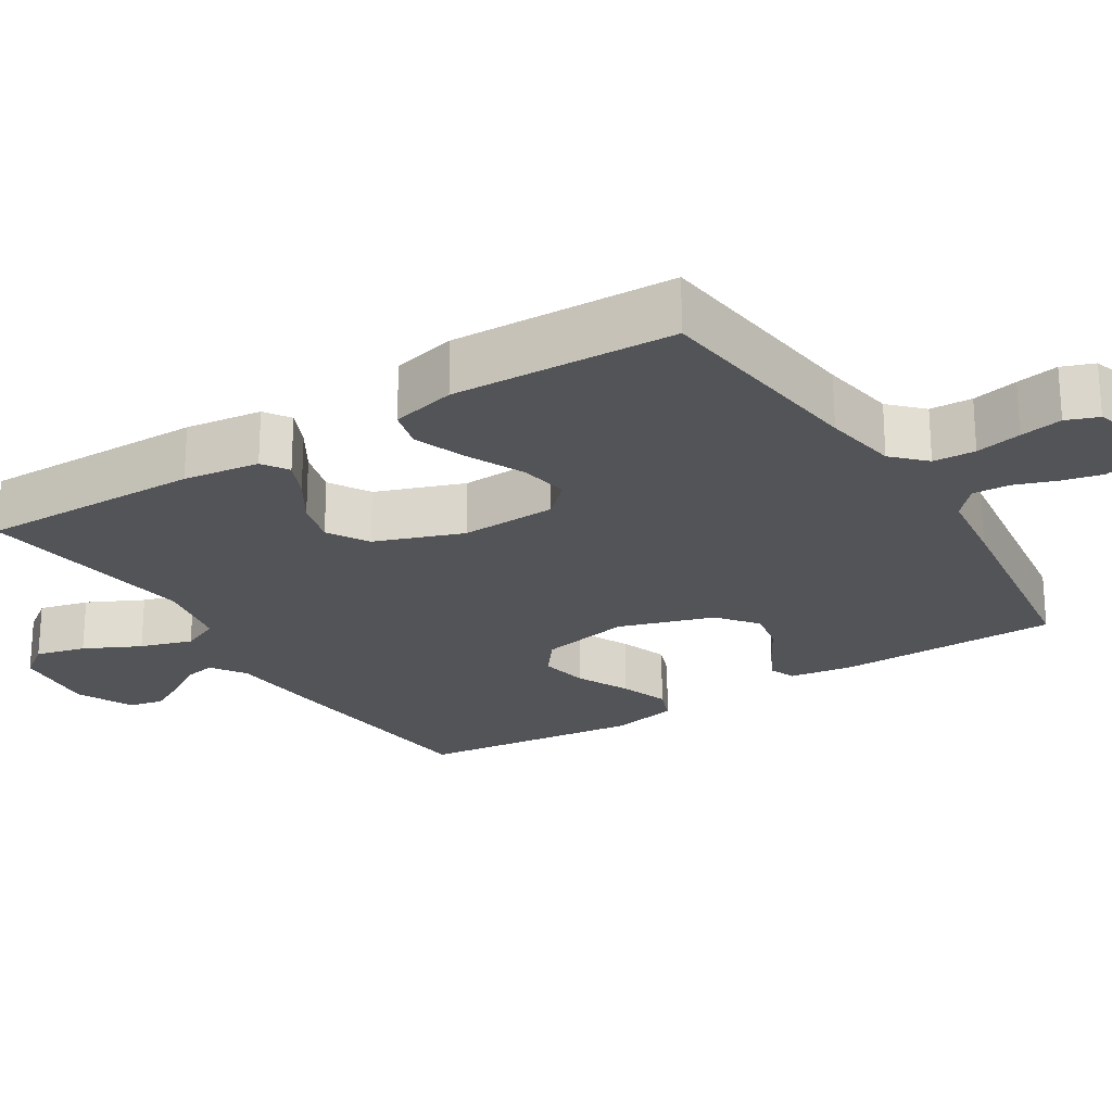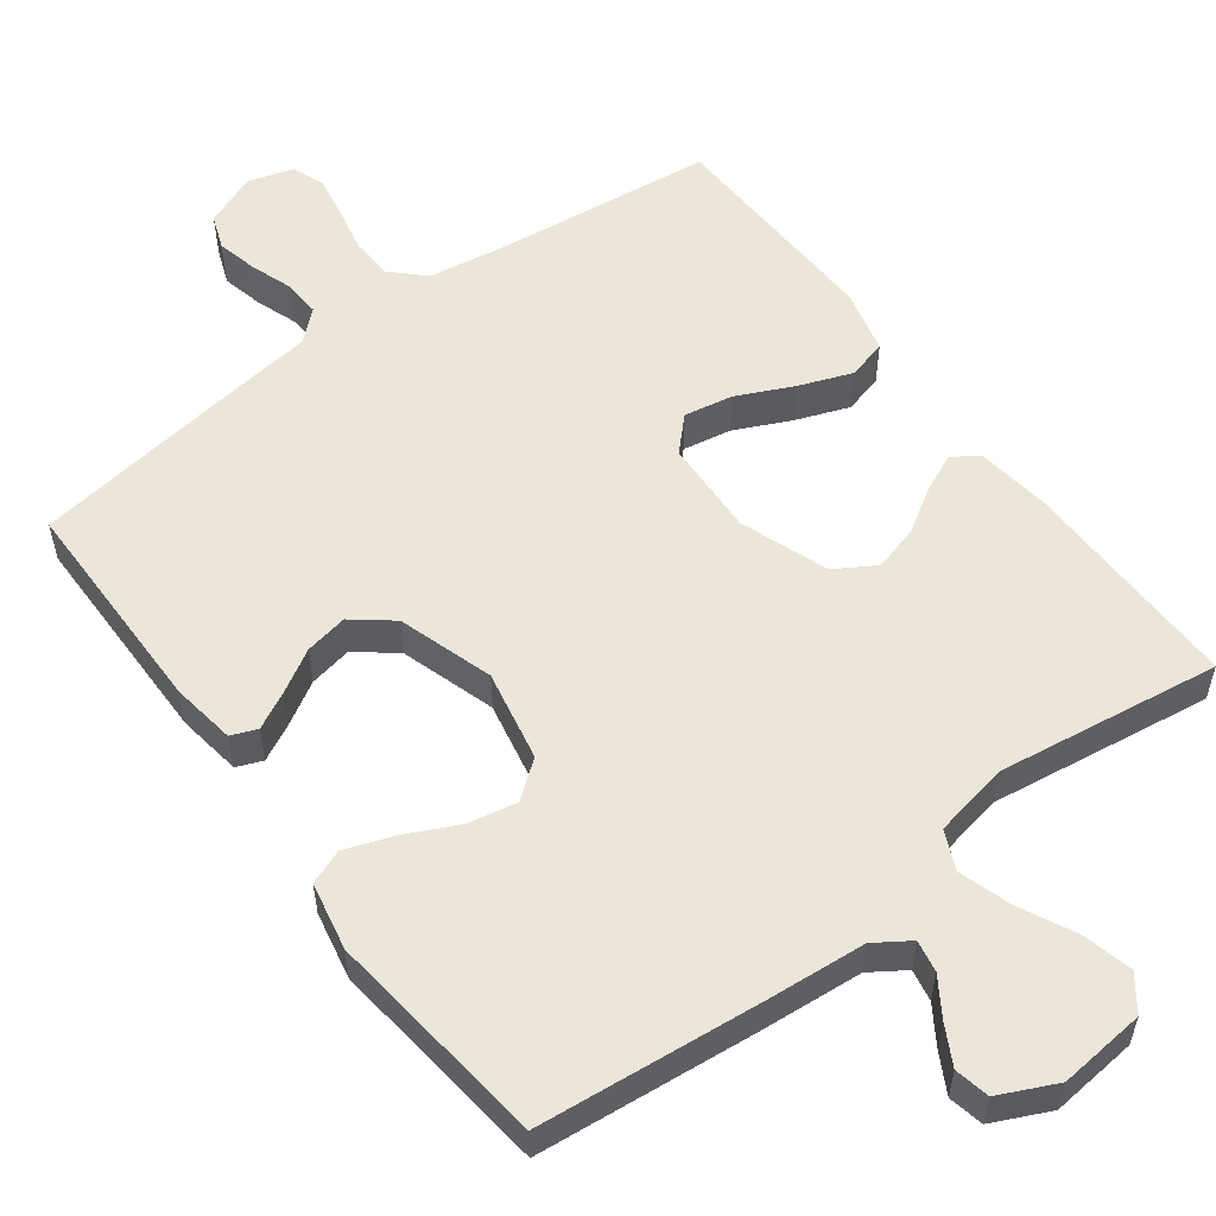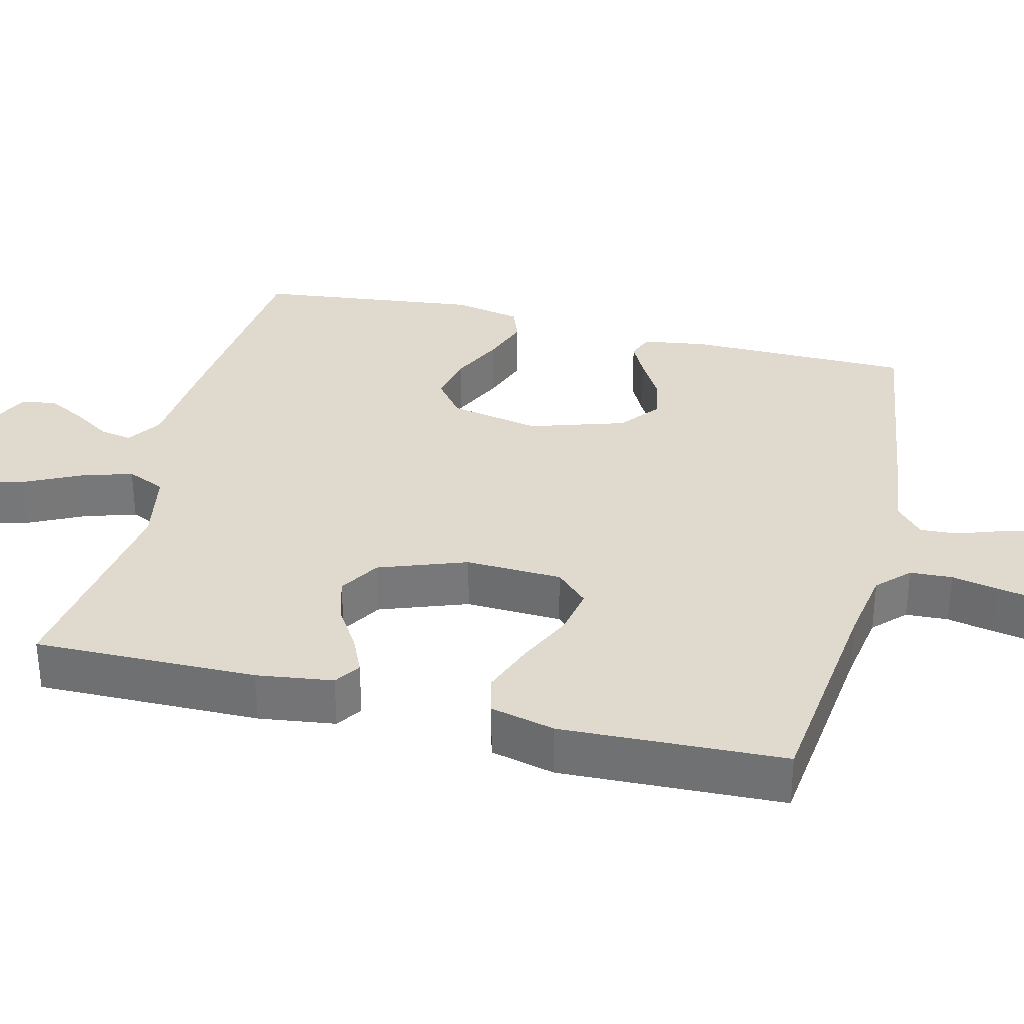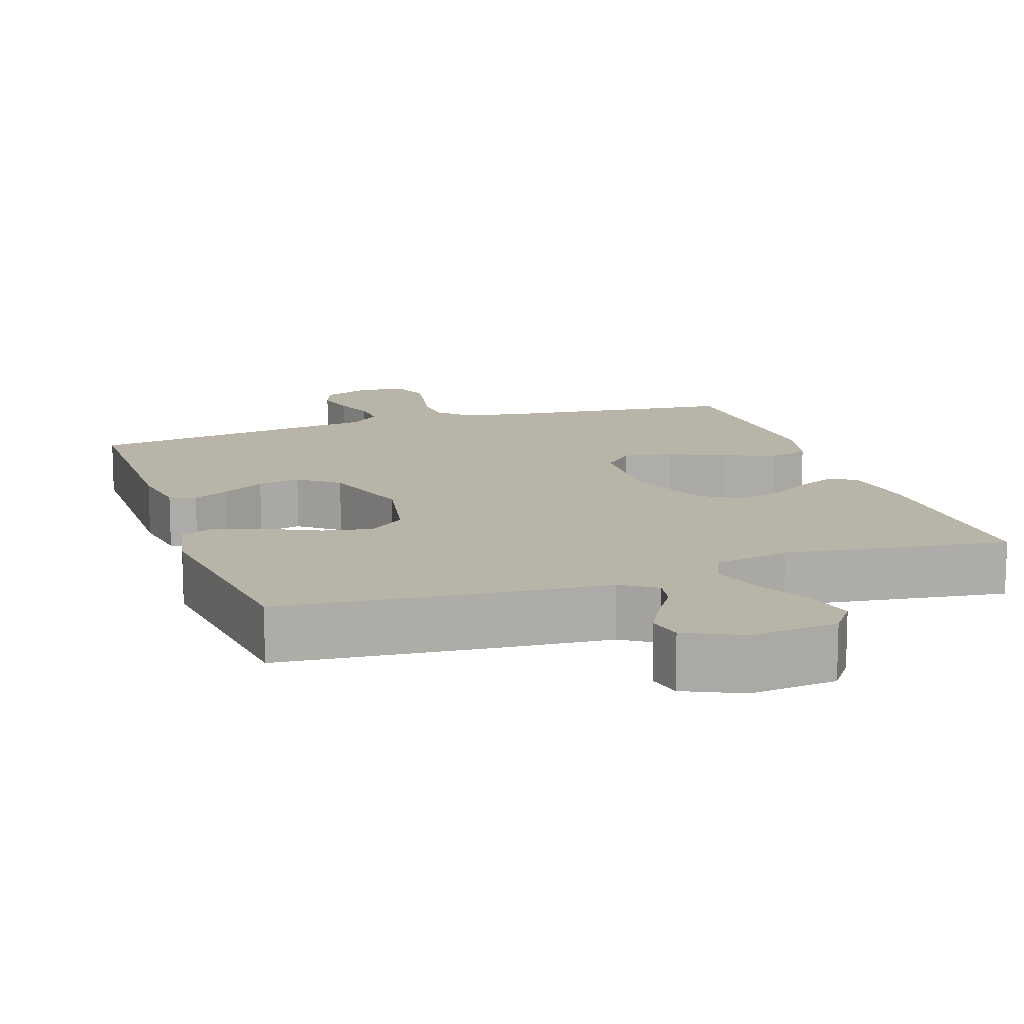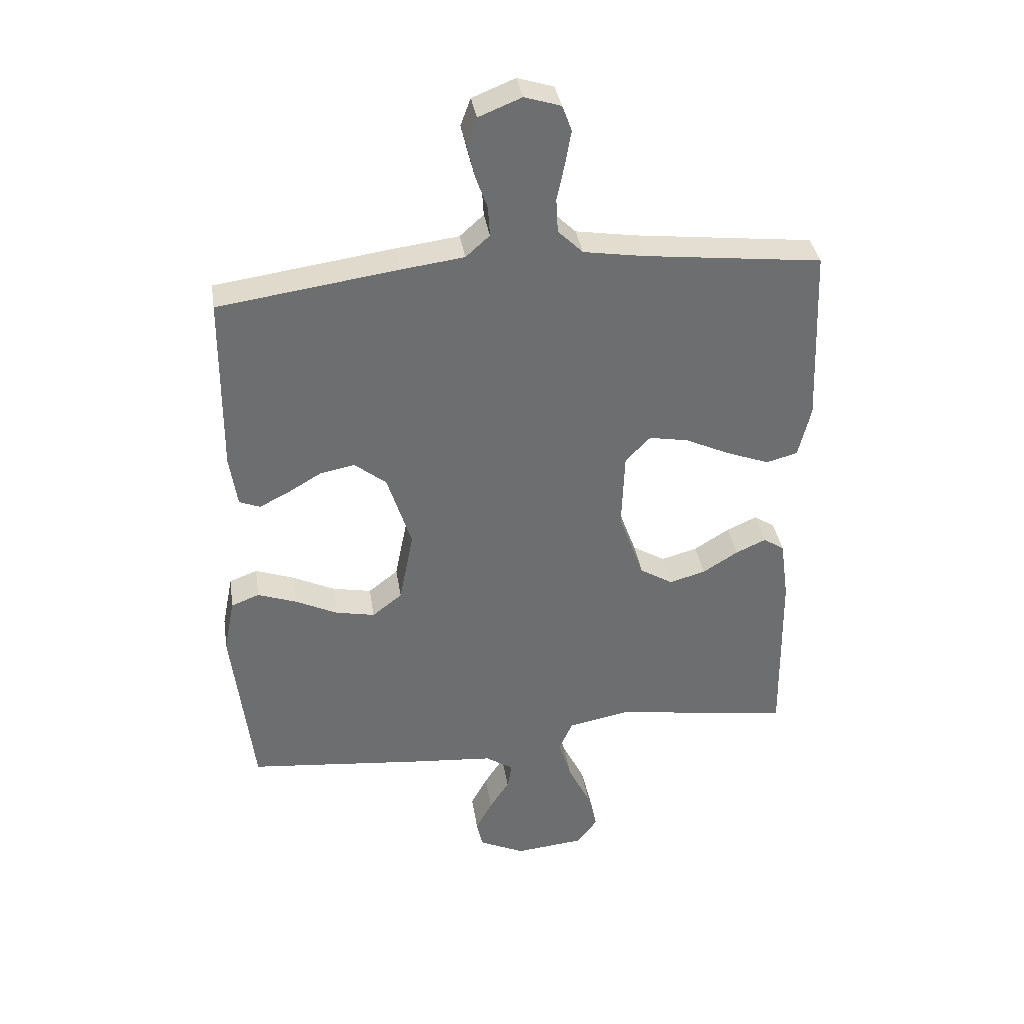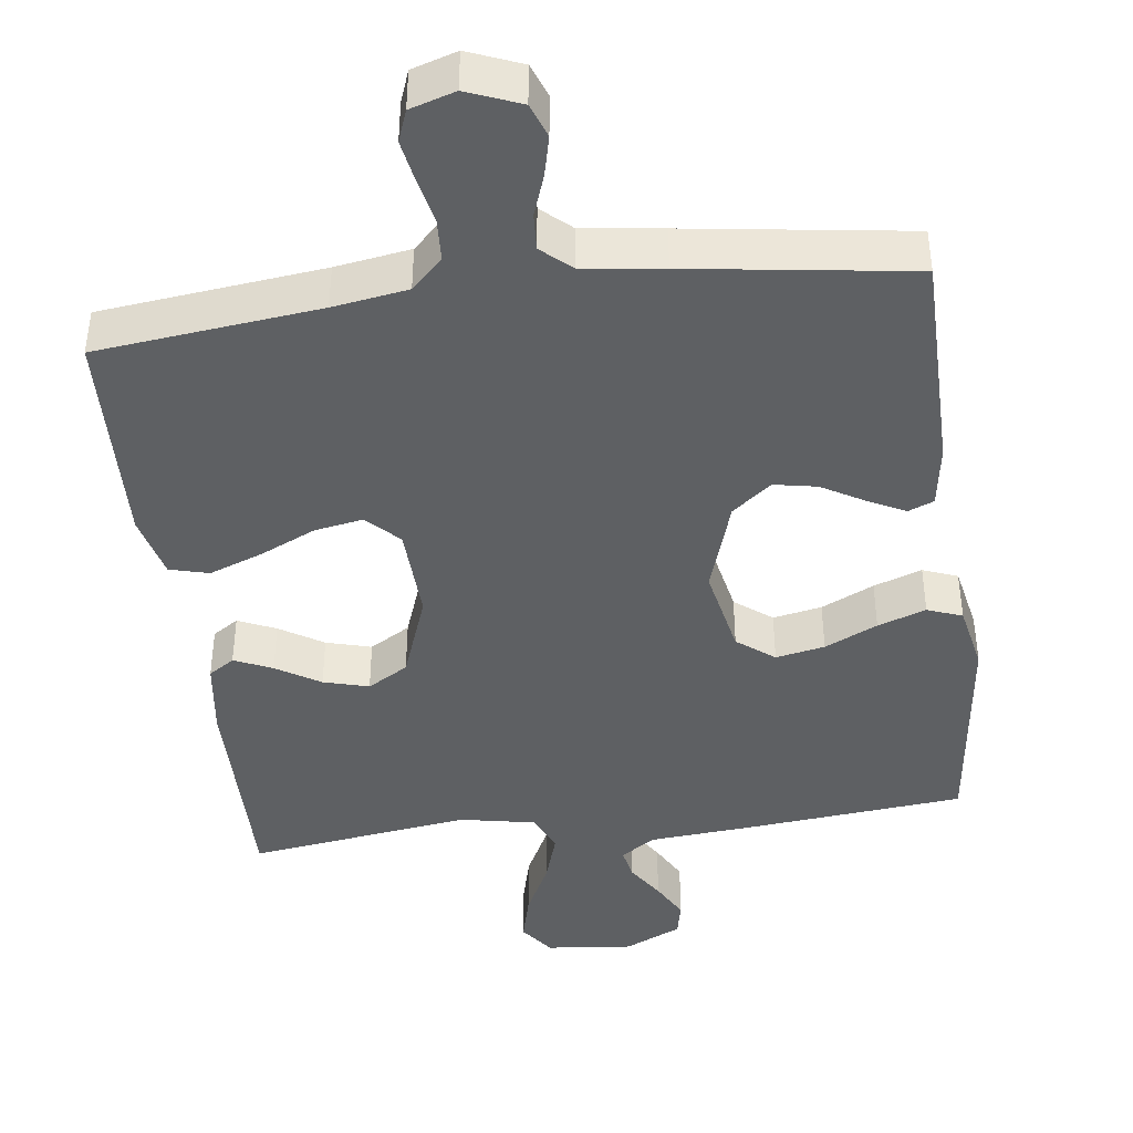
<metadata>
{"format":"obj","ext":"obj","renderer":"f3d","projection":"perspective","resolution":1024,"background":"white","views":[{"elev":-23.5,"azim":-57.8,"up":"+Y"},{"elev":55.5,"azim":143.4,"up":"+Y"},{"elev":32.9,"azim":-76.0,"up":"+Y"},{"elev":13.2,"azim":161.2,"up":"+Y"},{"elev":36.3,"azim":171.3,"up":"+Z"},{"elev":-42.2,"azim":7.4,"up":"+Y"}]}
</metadata>
<code>
v 0.5 0.07 0.5
v 0.502 0.07 0.2
v 0.489 0.07 0.114
v 0.454 0.07 0.1
v 0.405 0.07 0.125
v 0.347 0.07 0.159
v 0.289 0.07 0.17
v 0.236 0.07 0.128
v 0.195 0.07 0
v 0.219 0.07 -0.122
v 0.269 0.07 -0.161
v 0.335 0.07 -0.148
v 0.406 0.07 -0.114
v 0.471 0.07 -0.091
v 0.518 0.07 -0.109
v 0.536 0.07 -0.2
v 0.5 0.07 -0.5
v 0.2 0.07 -0.529
v 0.065 0.07 -0.54
v 0.018 0.07 -0.571
v 0.026 0.07 -0.614
v 0.059 0.07 -0.665
v 0.087 0.07 -0.717
v 0.077 0.07 -0.764
v 0 0.07 -0.8
v -0.117 0.07 -0.788
v -0.151 0.07 -0.742
v -0.134 0.07 -0.675
v -0.097 0.07 -0.6
v -0.075 0.07 -0.53
v -0.098 0.07 -0.478
v -0.2 0.07 -0.458
v -0.5 0.07 -0.5
v -0.496 0.07 -0.2
v -0.482 0.07 -0.097
v -0.447 0.07 -0.074
v -0.396 0.07 -0.097
v -0.337 0.07 -0.134
v -0.276 0.07 -0.151
v -0.221 0.07 -0.118
v -0.178 0.07 0
v -0.183 0.07 0.13
v -0.225 0.07 0.173
v -0.291 0.07 0.161
v -0.366 0.07 0.126
v -0.438 0.07 0.099
v -0.491 0.07 0.113
v -0.512 0.07 0.2
v -0.5 0.07 0.5
v -0.2 0.07 0.534
v -0.099 0.07 0.55
v -0.057 0.07 0.591
v -0.054 0.07 0.648
v -0.067 0.07 0.71
v -0.077 0.07 0.767
v -0.061 0.07 0.81
v 0 0.07 0.829
v 0.072 0.07 0.8
v 0.089 0.07 0.754
v 0.076 0.07 0.699
v 0.056 0.07 0.643
v 0.053 0.07 0.593
v 0.093 0.07 0.557
v 0.2 0.07 0.543
v 0.5 0 0.5
v 0.502 0 0.2
v 0.489 0 0.114
v 0.454 0 0.1
v 0.405 0 0.125
v 0.347 0 0.159
v 0.289 0 0.17
v 0.236 0 0.128
v 0.195 0 0
v 0.219 0 -0.122
v 0.269 0 -0.161
v 0.335 0 -0.148
v 0.406 0 -0.114
v 0.471 0 -0.091
v 0.518 0 -0.109
v 0.536 0 -0.2
v 0.5 0 -0.5
v 0.2 0 -0.529
v 0.065 0 -0.54
v 0.018 0 -0.571
v 0.026 0 -0.614
v 0.059 0 -0.665
v 0.087 0 -0.717
v 0.077 0 -0.764
v 0 0 -0.8
v -0.117 0 -0.788
v -0.151 0 -0.742
v -0.134 0 -0.675
v -0.097 0 -0.6
v -0.075 0 -0.53
v -0.098 0 -0.478
v -0.2 0 -0.458
v -0.5 0 -0.5
v -0.496 0 -0.2
v -0.482 0 -0.097
v -0.447 0 -0.074
v -0.396 0 -0.097
v -0.337 0 -0.134
v -0.276 0 -0.151
v -0.221 0 -0.118
v -0.178 0 0
v -0.183 0 0.13
v -0.225 0 0.173
v -0.291 0 0.161
v -0.366 0 0.126
v -0.438 0 0.099
v -0.491 0 0.113
v -0.512 0 0.2
v -0.5 0 0.5
v -0.2 0 0.534
v -0.099 0 0.55
v -0.057 0 0.591
v -0.054 0 0.648
v -0.067 0 0.71
v -0.077 0 0.767
v -0.061 0 0.81
v 0 0 0.829
v 0.072 0 0.8
v 0.089 0 0.754
v 0.076 0 0.699
v 0.056 0 0.643
v 0.053 0 0.593
v 0.093 0 0.557
v 0.2 0 0.543
f 4 5 6
f 3 4 6
f 2 3 6
f 1 2 6
f 64 1 6
f 63 64 6
f 62 63 6 7
f 59 60 61
f 58 59 61
f 57 58 61
f 56 57 61
f 55 56 61
f 54 55 61
f 53 54 61
f 52 53 61 62
f 62 7 8
f 52 62 8
f 51 52 8
f 48 49 50
f 47 48 50
f 46 47 50
f 45 46 50
f 44 45 50
f 43 44 50 51
f 51 8 9
f 43 51 9
f 42 43 9
f 36 37 38
f 35 36 38
f 34 35 38
f 33 34 38
f 32 33 38
f 31 32 38 39
f 27 28 29
f 26 27 29
f 25 26 29
f 24 25 29
f 23 24 29
f 22 23 29
f 21 22 29
f 20 21 29 30
f 19 20 30 31
f 18 19 31
f 17 18 31
f 16 17 31
f 15 16 31
f 14 15 31
f 13 14 31
f 12 13 31
f 41 42 9 10
f 40 41 10 11
f 39 40 11
f 31 39 11
f 11 12 31
f 70 69 68
f 70 68 67
f 70 67 66
f 70 66 65
f 70 65 128
f 70 128 127
f 71 70 127 126
f 125 124 123
f 125 123 122
f 125 122 121
f 125 121 120
f 125 120 119
f 125 119 118
f 125 118 117
f 126 125 117 116
f 72 71 126
f 72 126 116
f 72 116 115
f 114 113 112
f 114 112 111
f 114 111 110
f 114 110 109
f 114 109 108
f 115 114 108 107
f 73 72 115
f 73 115 107
f 73 107 106
f 102 101 100
f 102 100 99
f 102 99 98
f 102 98 97
f 102 97 96
f 103 102 96 95
f 93 92 91
f 93 91 90
f 93 90 89
f 93 89 88
f 93 88 87
f 93 87 86
f 93 86 85
f 94 93 85 84
f 95 94 84 83
f 95 83 82
f 95 82 81
f 95 81 80
f 95 80 79
f 95 79 78
f 95 78 77
f 95 77 76
f 74 73 106 105
f 75 74 105 104
f 75 104 103
f 75 103 95
f 95 76 75
f 1 65 66 2
f 2 66 67 3
f 3 67 68 4
f 4 68 69 5
f 5 69 70 6
f 6 70 71 7
f 7 71 72 8
f 8 72 73 9
f 9 73 74 10
f 10 74 75 11
f 11 75 76 12
f 12 76 77 13
f 13 77 78 14
f 14 78 79 15
f 15 79 80 16
f 16 80 81 17
f 17 81 82 18
f 18 82 83 19
f 19 83 84 20
f 20 84 85 21
f 21 85 86 22
f 22 86 87 23
f 23 87 88 24
f 24 88 89 25
f 25 89 90 26
f 26 90 91 27
f 27 91 92 28
f 28 92 93 29
f 29 93 94 30
f 30 94 95 31
f 31 95 96 32
f 32 96 97 33
f 33 97 98 34
f 34 98 99 35
f 35 99 100 36
f 36 100 101 37
f 37 101 102 38
f 38 102 103 39
f 39 103 104 40
f 40 104 105 41
f 41 105 106 42
f 42 106 107 43
f 43 107 108 44
f 44 108 109 45
f 45 109 110 46
f 46 110 111 47
f 47 111 112 48
f 48 112 113 49
f 49 113 114 50
f 50 114 115 51
f 51 115 116 52
f 52 116 117 53
f 53 117 118 54
f 54 118 119 55
f 55 119 120 56
f 56 120 121 57
f 57 121 122 58
f 58 122 123 59
f 59 123 124 60
f 60 124 125 61
f 61 125 126 62
f 62 126 127 63
f 63 127 128 64
f 64 128 65 1

</code>
